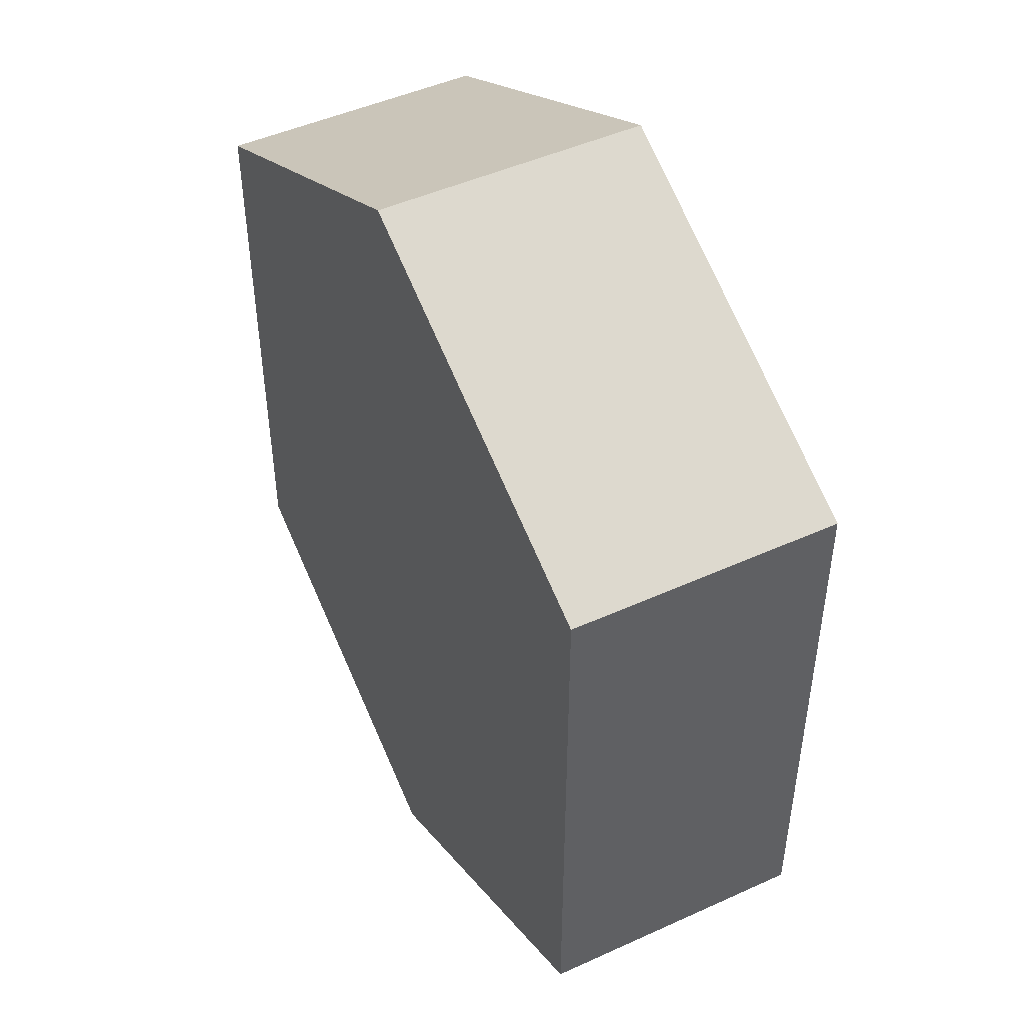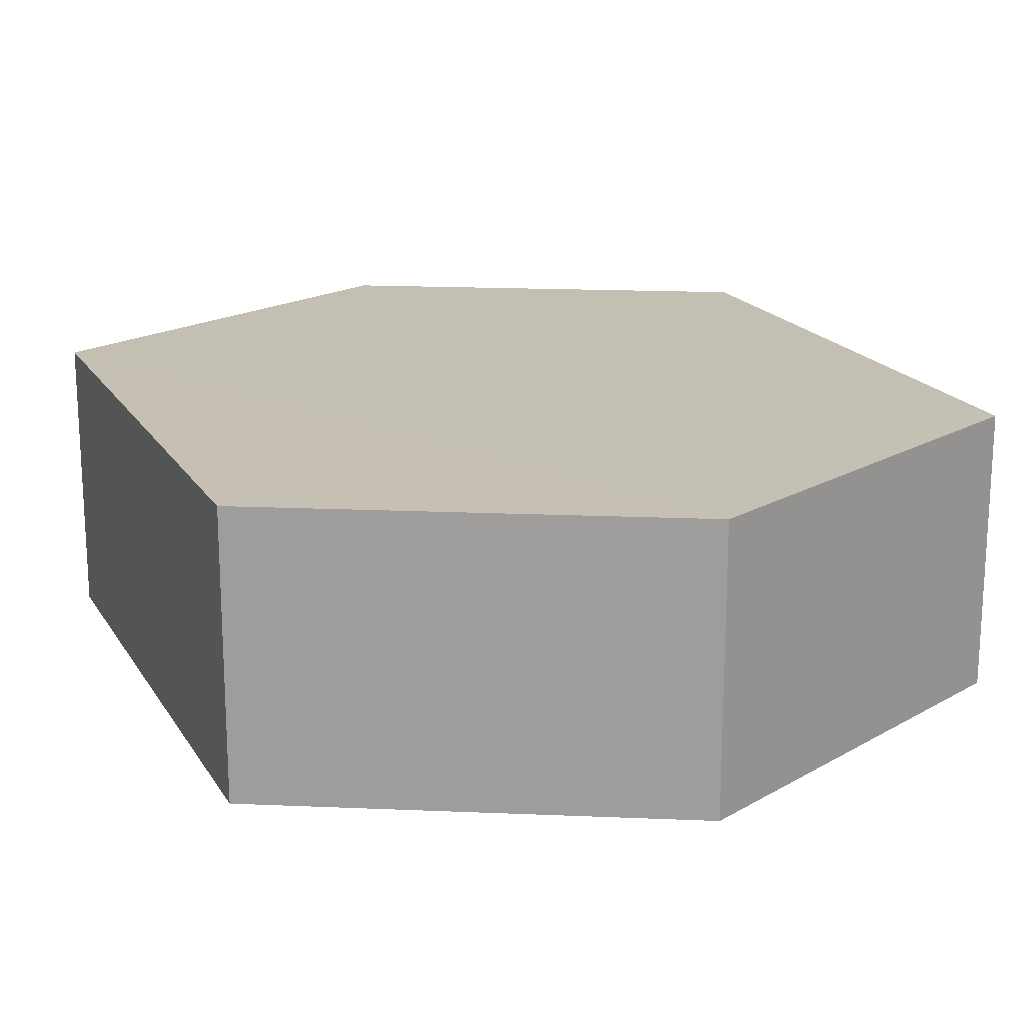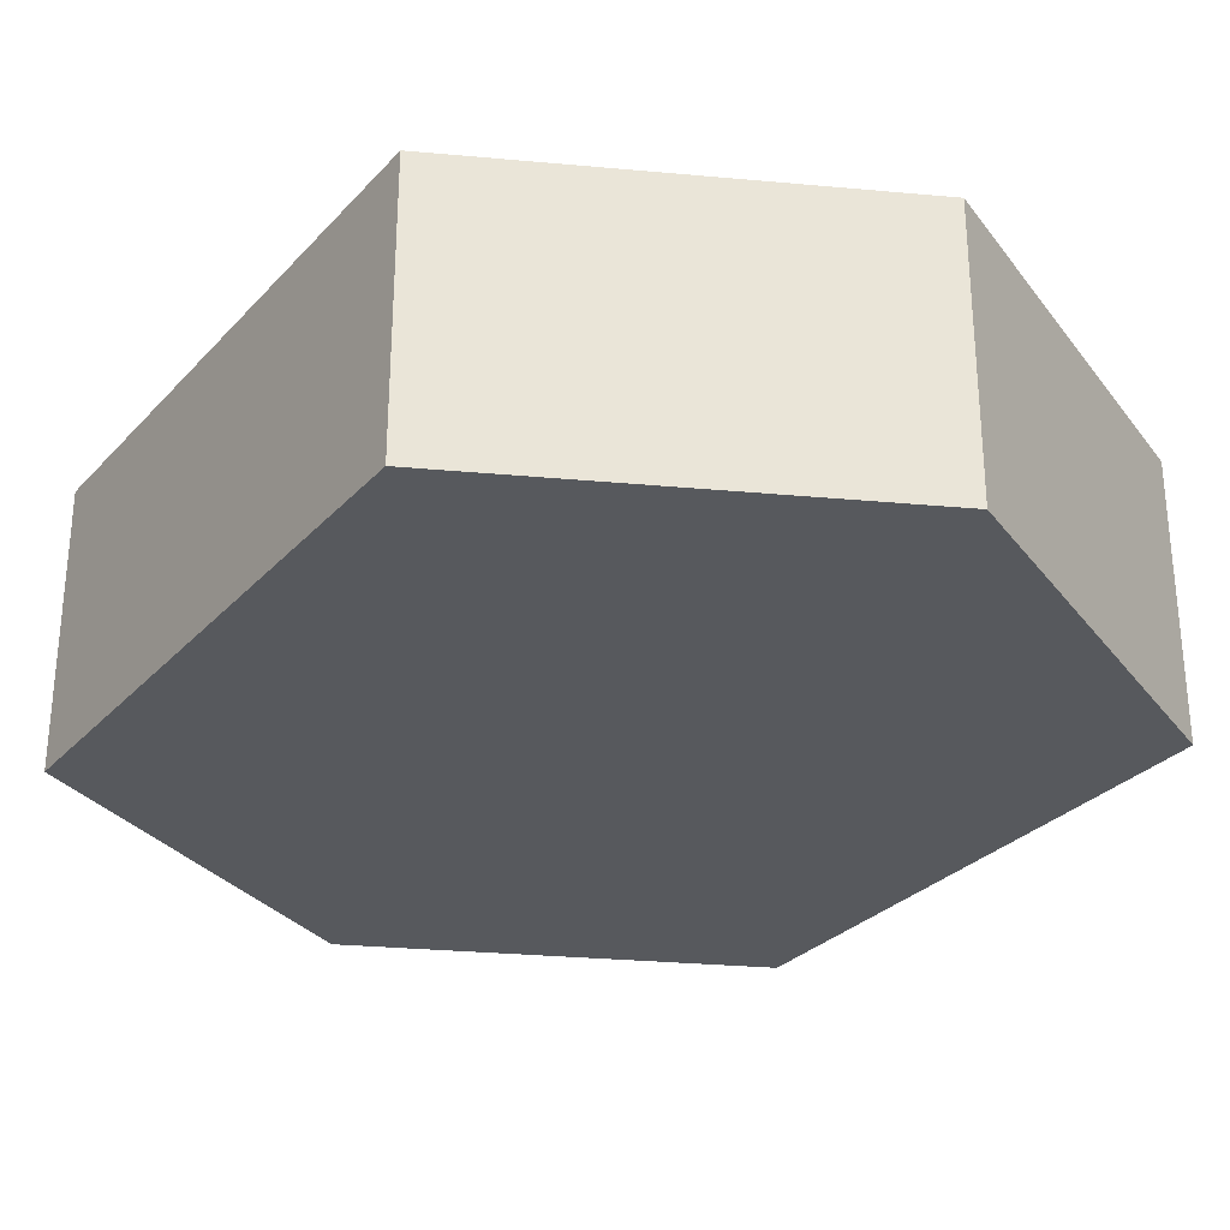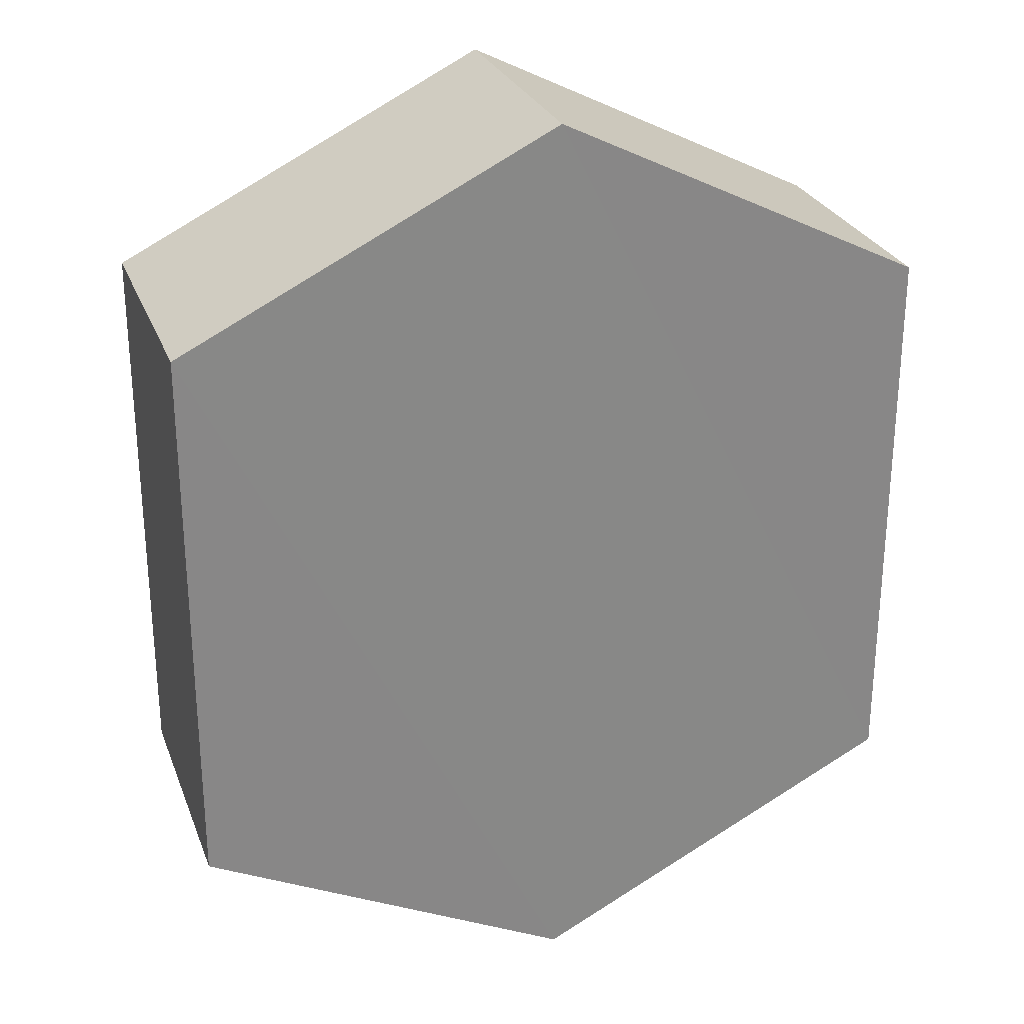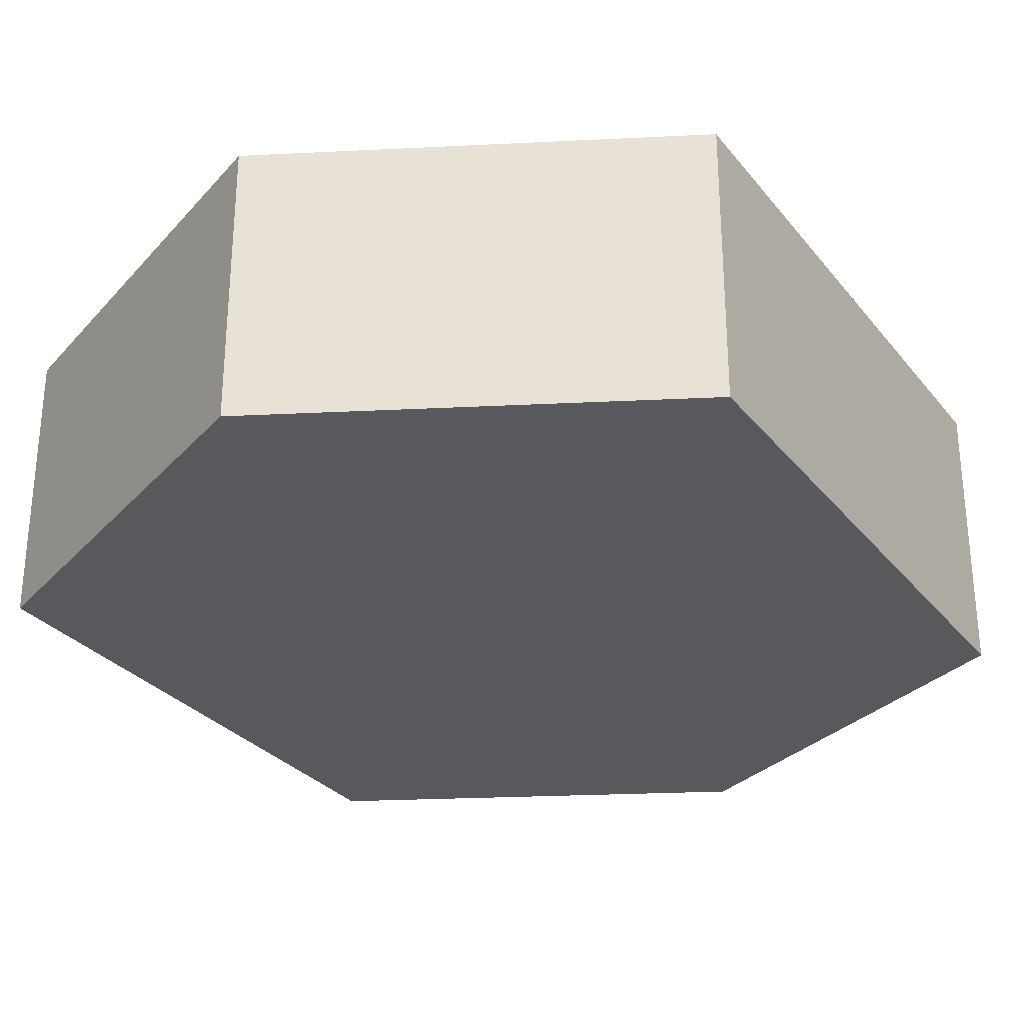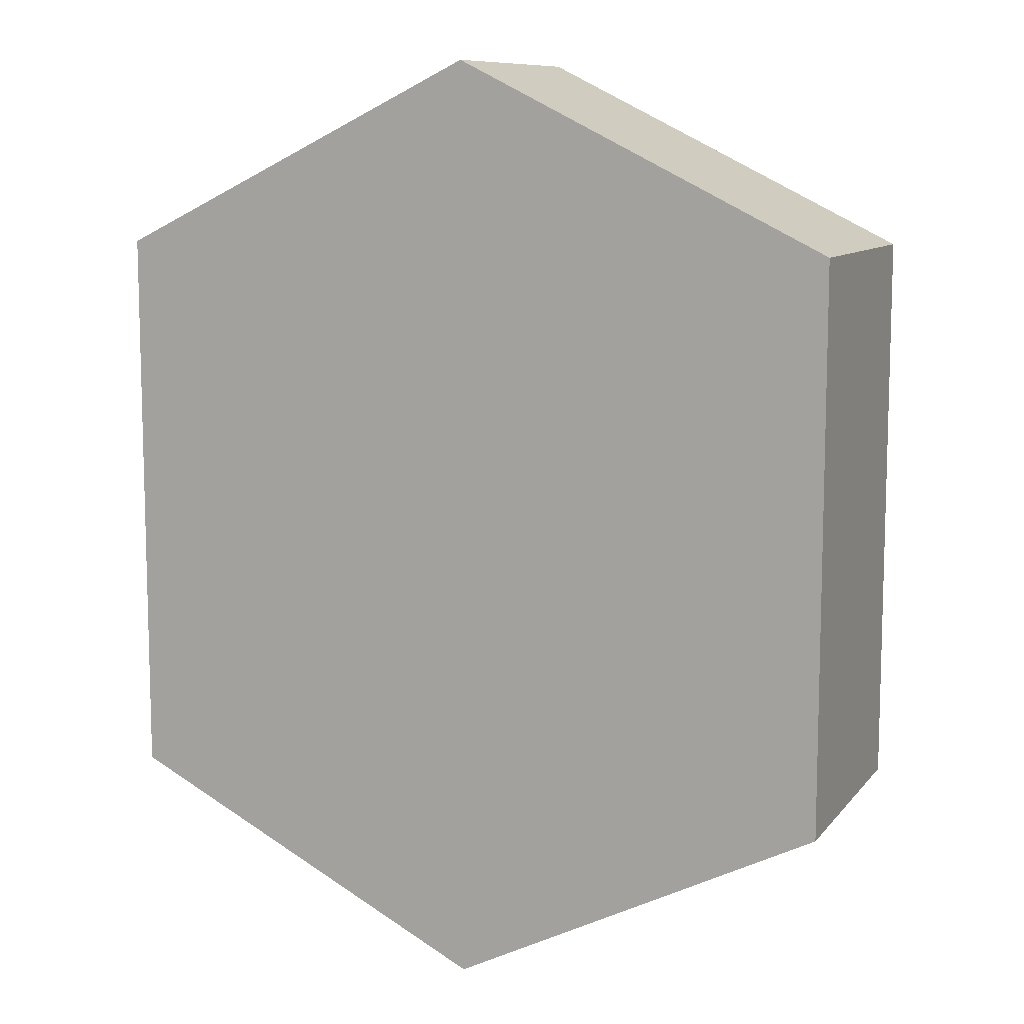
<metadata>
{"format":"obj","ext":"obj","renderer":"f3d","projection":"perspective","resolution":1024,"background":"white","views":[{"elev":47.3,"azim":62.8,"up":"+Y"},{"elev":18.0,"azim":158.2,"up":"+Z"},{"elev":-29.4,"azim":146.1,"up":"+Z"},{"elev":27.1,"azim":161.7,"up":"+Y"},{"elev":-29.2,"azim":30.5,"up":"+Z"},{"elev":9.9,"azim":-157.3,"up":"+Y"}]}
</metadata>
<code>
o 9427
v 2248 1884 23.83
v 2248 1884 23.82
v 2248 1884 23.83
v 2248 1884 23.83
v 2248 1884 23.83
v 2248 1884 23.83
v 2248 1884 23.83
v 2248 1884 23.83
v 2248 1884 23.83
v 2248 1884 23.83
v 2248 1884 23.82
v 2248 1884 23.82
v 2248 1884 23.82
v 2248 1884 23.82
v 2248 1884 23.82
v 2248 1884 23.83
v 2248 1884 23.82
v 2248 1884 23.82
v 2248 1884 23.82
v 2248 1884 23.82
v 2248 1884 23.82
v 2248 1884 23.82
v 2248 1884 23.82
v 2248 1884 23.83
v 2248 1884 23.82
v 2248 1884 23.82
v 2248 1884 23.82
v 2248 1884 23.82
v 2248 1884 23.83
v 2248 1884 23.83
v 2248 1884 23.83
v 2248 1884 23.83
v 2248 1884 23.82
v 2248 1884 23.83
v 2248 1884 23.83
v 2248 1884 23.83
f 1 2 3
f 2 4 5
f 1 6 7
f 7 8 9
f 10 4 8
f 11 8 4
f 6 12 13
f 14 12 15
f 16 13 17
f 18 16 19
f 11 20 21
f 10 21 20
f 22 21 23
f 24 20 25
f 26 24 27
f 26 28 22
f 28 29 30
f 31 29 32
f 33 30 34
f 35 33 36

</code>
